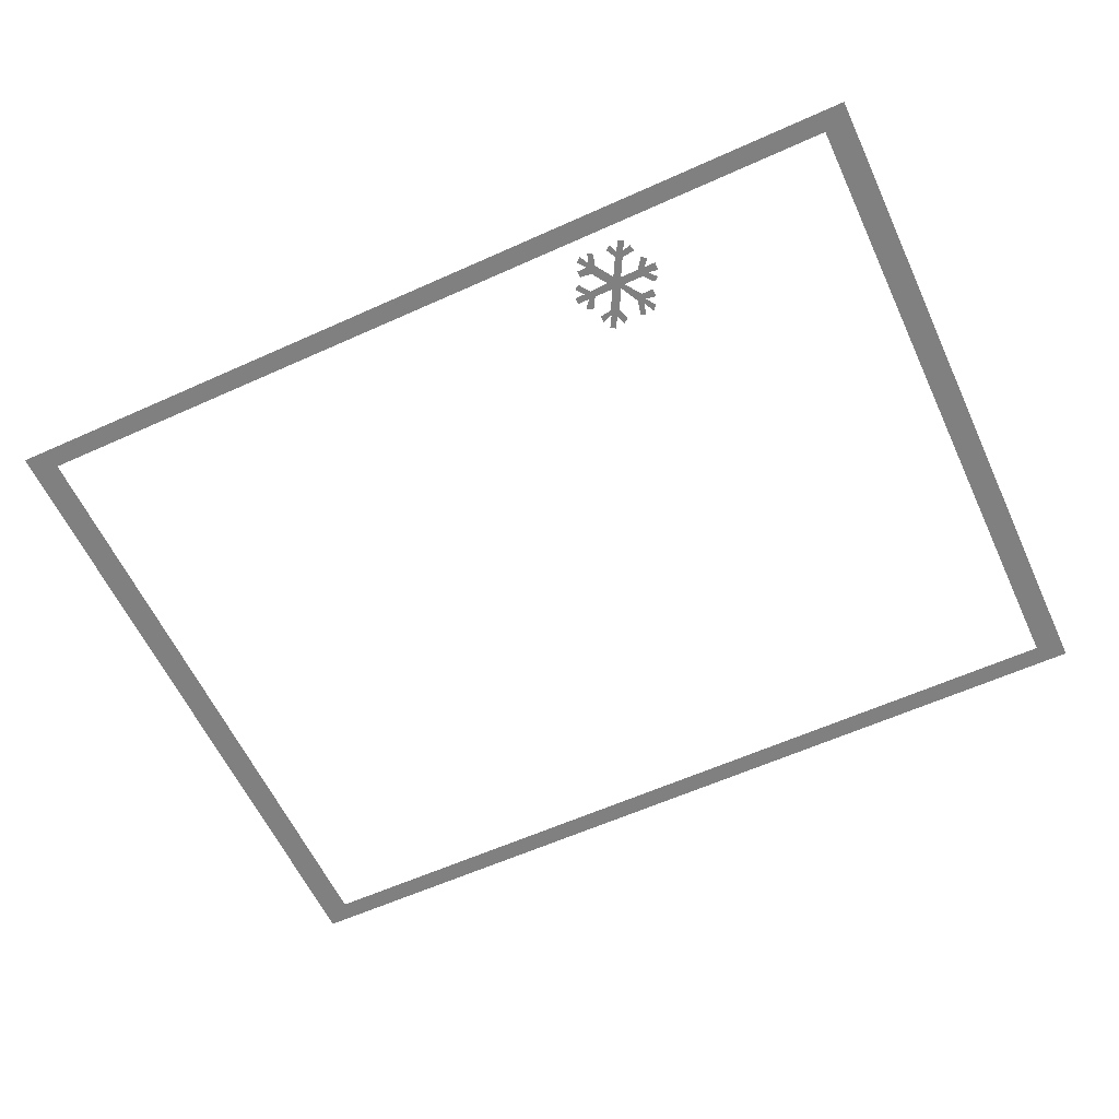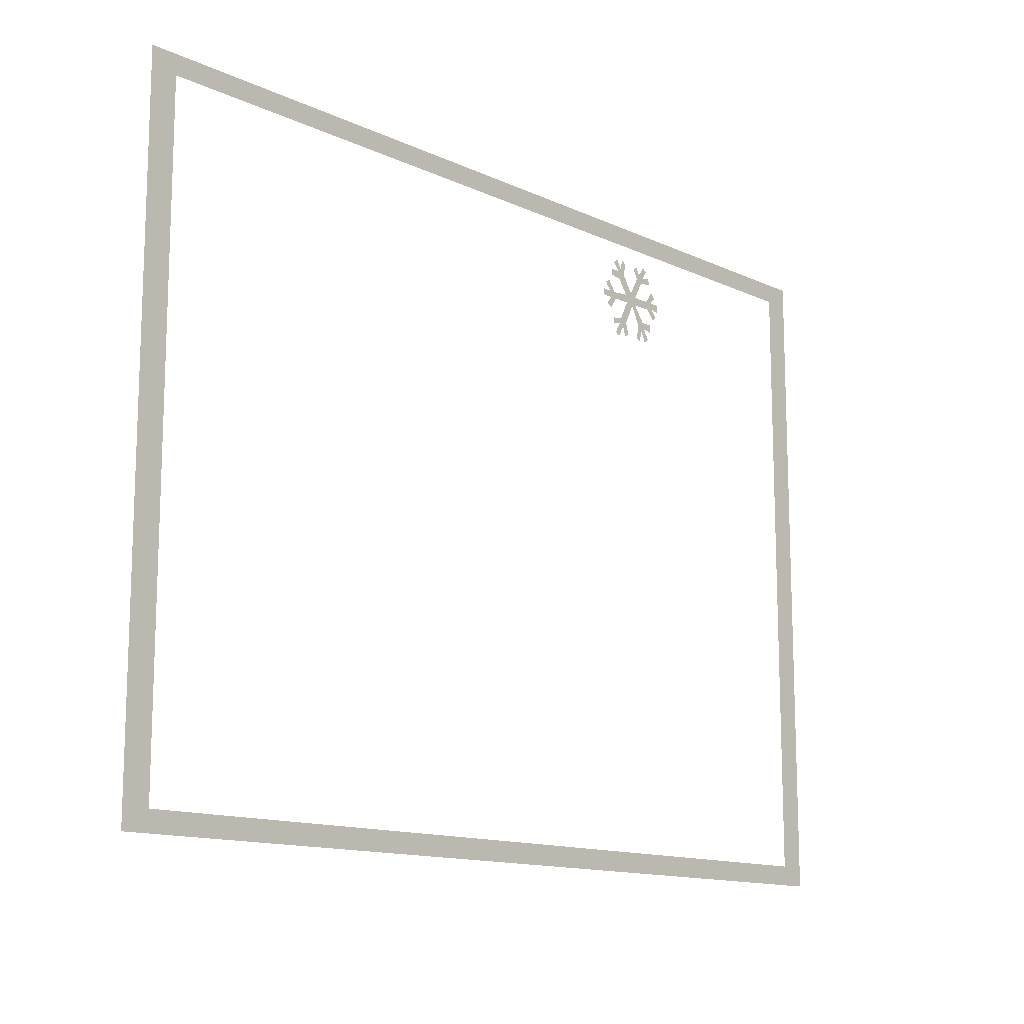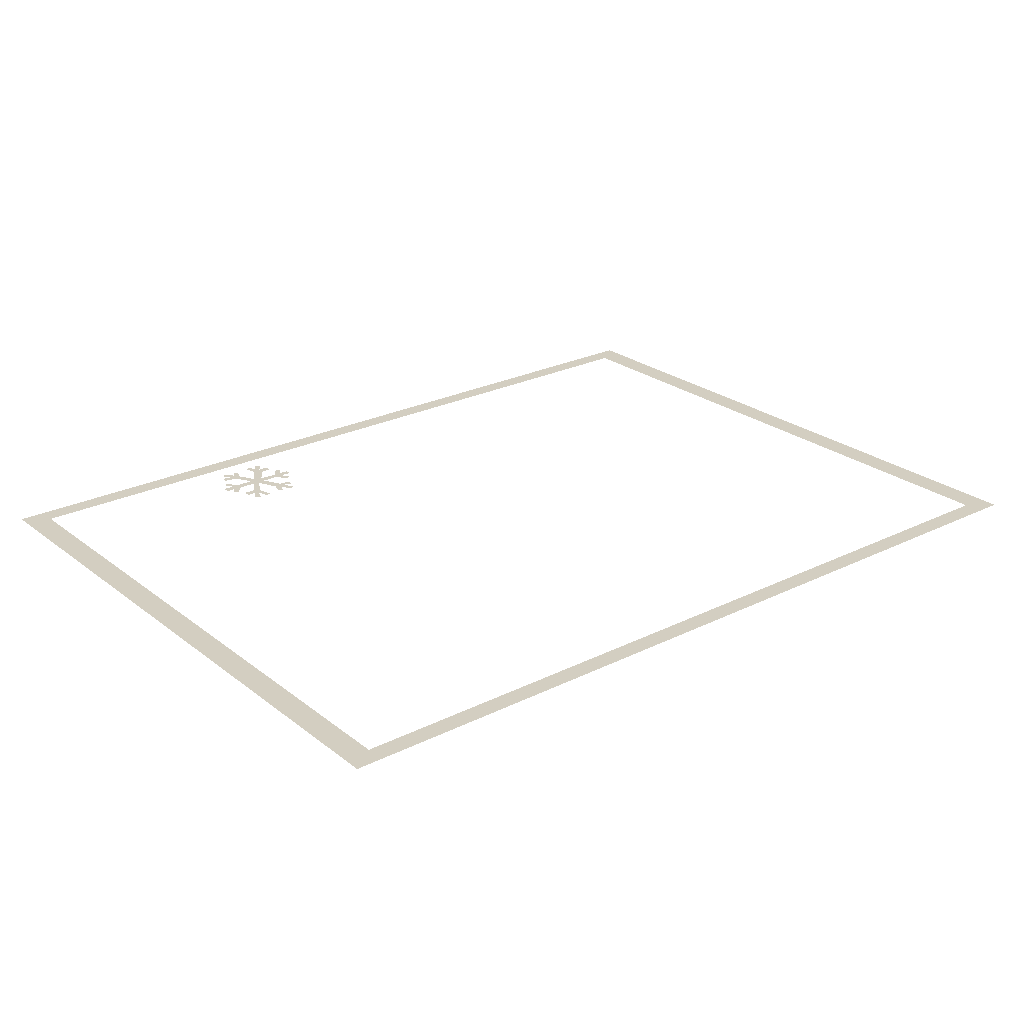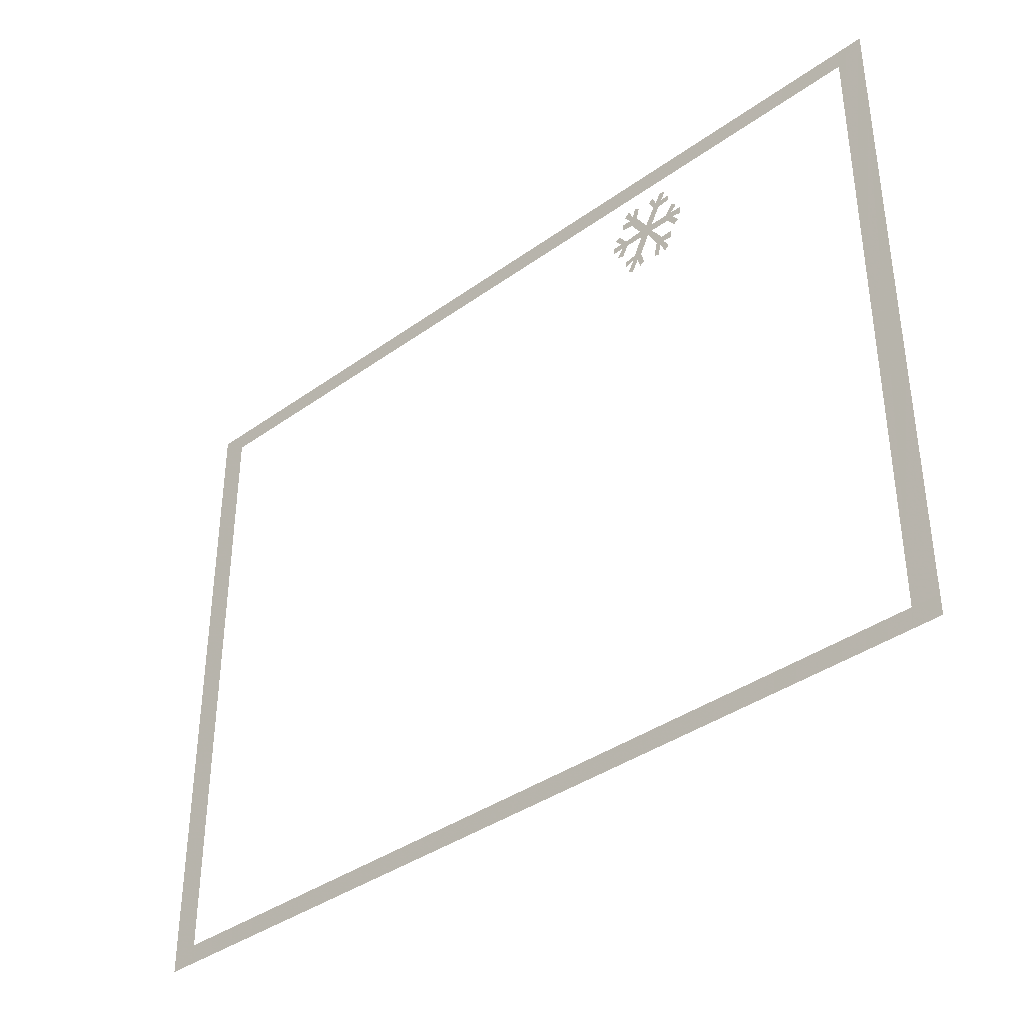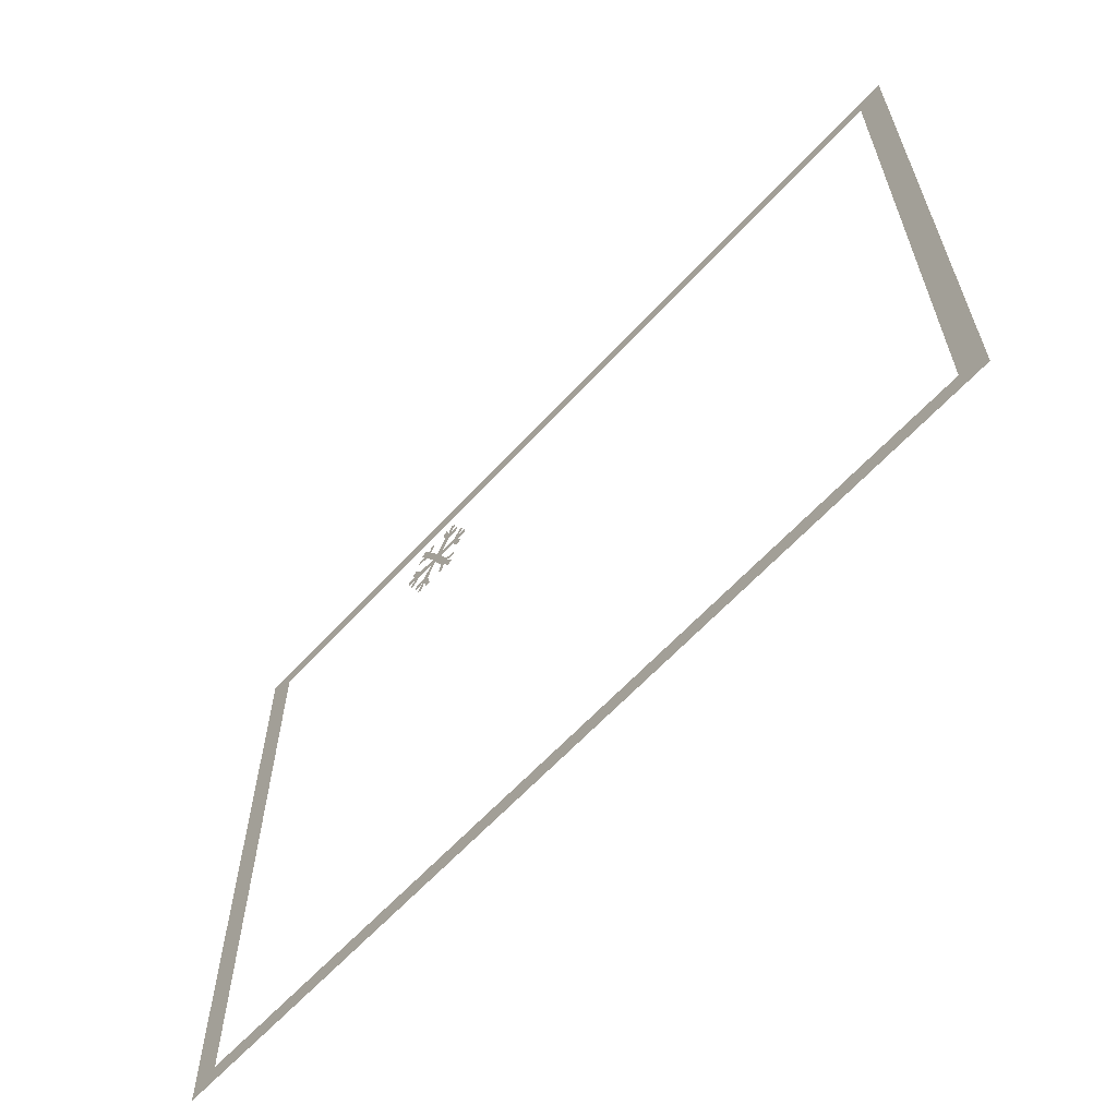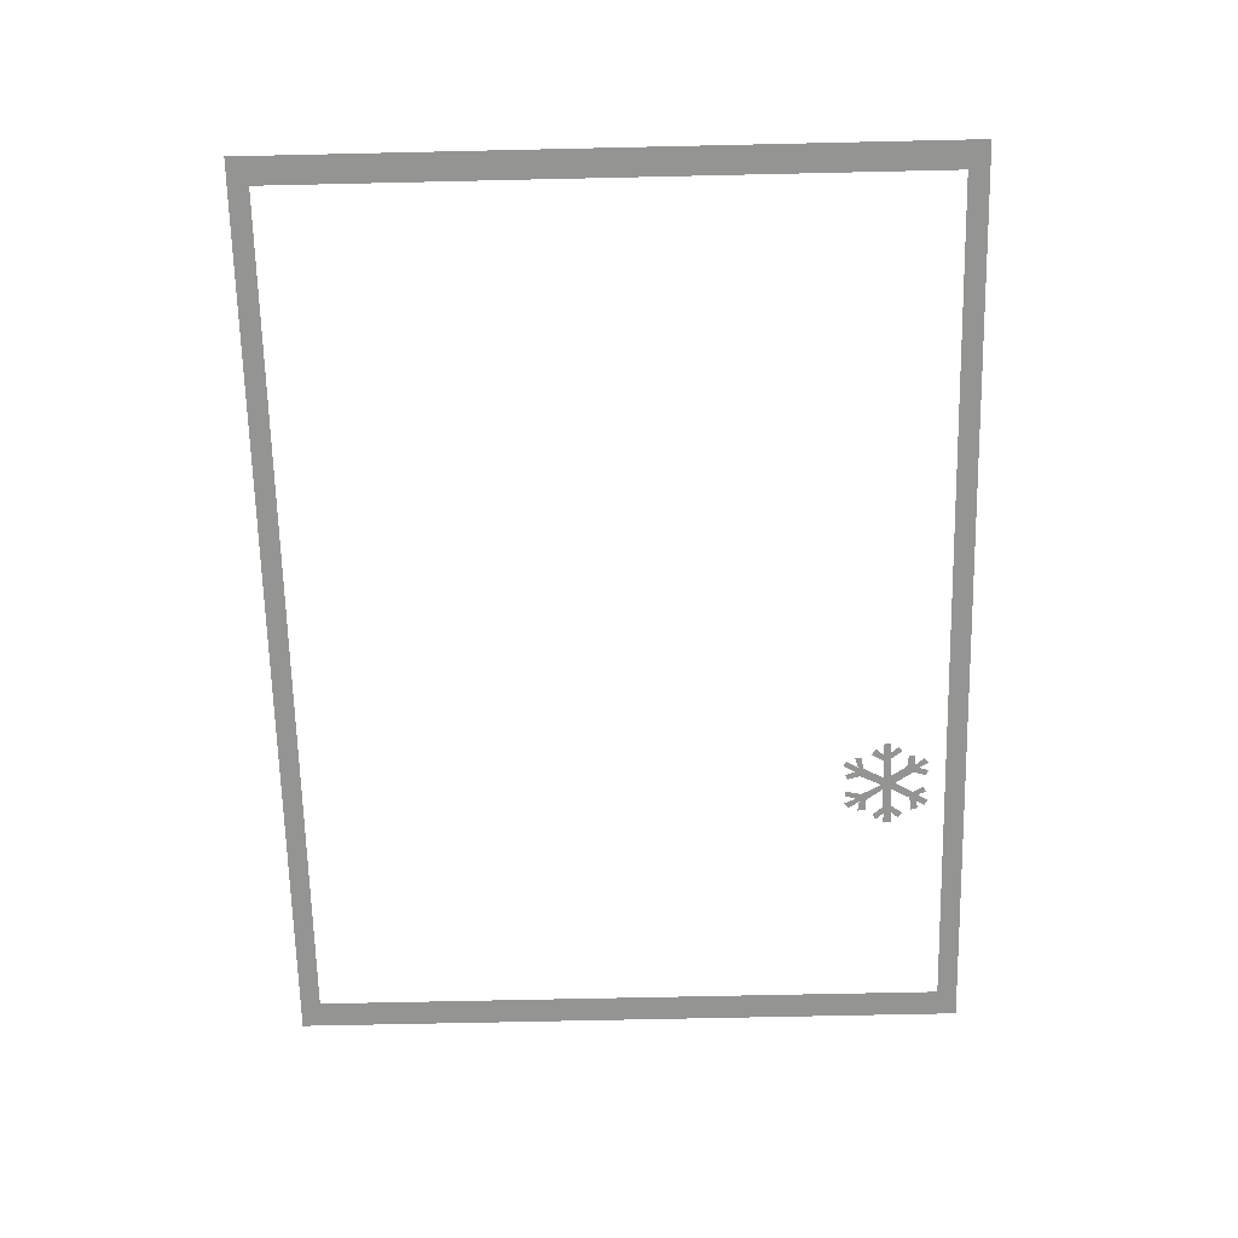
<metadata>
{"format":"obj","ext":"obj","renderer":"f3d","projection":"perspective","resolution":1024,"background":"white","views":[{"elev":-60.1,"azim":24.8,"up":"+Y"},{"elev":-13.3,"azim":-46.4,"up":"+Z"},{"elev":24.9,"azim":141.1,"up":"+Y"},{"elev":-38.0,"azim":42.4,"up":"+Z"},{"elev":-62.6,"azim":-132.5,"up":"+Z"},{"elev":-67.0,"azim":-88.7,"up":"+Y"}]}
</metadata>
<code>
v 0.8594 0 1.234
v 0.8594 0 1.266
v 0.8203 0 1.289
v 0.8203 0 1.25
v 0.7891 0 1.227
v 0.8281 0 1.211
v 0.8281 0 1.164
v 0.8672 0 1.203
v 0.8984 0 1.164
v 0.8906 0 1.211
v 0.9297 0 1.234
v 0.8906 0 1.25
v 0.8984 0 1.297
v 0.9141 0 1.336
v 0.9062 0 1.352
v 0.9219 0 1.375
v 0.9062 0 1.414
v 0.8828 0 1.398
v 0.8047 0 1.352
v 0.7891 0 1.336
v 0.7734 0 1.32
v 0.7656 0 1.359
v 0.7188 0 1.359
v 0.7188 0 1.328
v 0.8203 0 1.406
v 0.7969 0 1.422
v 0.7812 0 1.375
v 0.7578 0 1.422
v 0.7344 0 1.398
v 0.9141 0 1.109
v 0.9297 0 1.125
v 0.9453 0 1.133
v 0.9531 0 1.102
v 1 0 1.094
v 1 0 1.133
v 0.8984 0 1.039
v 0.9219 0 1.031
v 0.9375 0 1.086
v 0.9609 0 1.031
v 0.9844 0 1.055
v 0.7344 0 1.242
v 0.7422 0 1.227
v 0.7422 0 1.211
v 0.7109 0 1.211
v 0.6797 0 1.172
v 0.7109 0 1.156
v 0.6953 0 1.297
v 0.6719 0 1.281
v 0.7031 0 1.242
v 0.6562 0 1.242
v 0.6562 0 1.211
v 0.9844 0 1.211
v 0.9766 0 1.234
v 0.9766 0 1.25
v 1.008 0 1.25
v 1.039 0 1.281
v 1.016 0 1.305
v 1.023 0 1.164
v 1.047 0 1.18
v 1.016 0 1.219
v 1.062 0 1.211
v 1.062 0 1.25
v 0.9375 0 1.336
v 0.9531 0 1.367
v 0.9766 0 1.406
v 0.9531 0 1.422
v 1 0 1.344
v 0.9922 0 1.375
v 0.7812 0 1.117
v 0.8047 0 1.117
v 0.8203 0 1.102
v 0.7969 0 1.078
v 0.8125 0 1.031
v 0.8359 0 1.047
v 0.7266 0 1.109
v 0.7266 0 1.078
v 0.7734 0 1.094
v 0.7422 0 1.039
v 0.7656 0 1.023
v -2 0 1.594
v -2 0 1.5
v 2 0 1.5
v 2 0 1.594
v 2.125 0 1.5
v 2.125 0 1.594
v 2 0 -1.5
v 2.125 0 -1.5
v 2.125 0 -1.594
v 2 0 -1.594
v -2 0 -1.5
v -2 0 -1.594
v -2.125 0 -1.5
v -2.125 0 -1.594
v -2.125 0 1.5
v -2.125 0 1.594
f 1 2 3
f 1 3 4
f 1 4 5
f 1 5 6
f 1 6 7
f 1 7 8
f 1 8 9
f 1 9 10
f 1 10 11
f 1 11 12
f 1 12 13
f 1 13 2
f 2 13 14
f 2 14 15
f 15 14 16
f 15 16 17
f 15 17 18
f 3 2 19
f 3 19 20
f 3 20 4
f 4 20 21
f 21 20 22
f 21 22 23
f 21 23 24
f 19 25 26
f 19 26 27
f 19 27 20
f 20 27 22
f 22 27 28
f 22 28 29
f 9 8 30
f 9 30 31
f 9 31 10
f 10 31 32
f 32 31 33
f 32 33 34
f 32 34 35
f 30 36 37
f 30 37 38
f 30 38 31
f 31 38 33
f 33 38 39
f 33 39 40
f 5 4 41
f 5 41 42
f 5 42 6
f 6 42 43
f 43 42 44
f 43 44 45
f 43 45 46
f 41 47 48
f 41 48 49
f 41 49 42
f 42 49 44
f 44 49 50
f 44 50 51
f 11 10 52
f 11 52 53
f 11 53 12
f 12 53 54
f 54 53 55
f 54 55 56
f 54 56 57
f 52 58 59
f 52 59 60
f 52 60 53
f 53 60 55
f 55 60 61
f 55 61 62
f 13 12 63
f 13 63 14
f 14 63 64
f 14 64 16
f 16 64 65
f 16 65 66
f 63 67 68
f 63 68 64
f 7 6 69
f 7 69 70
f 7 70 8
f 8 70 71
f 71 70 72
f 71 72 73
f 71 73 74
f 69 75 76
f 69 76 77
f 69 77 70
f 70 77 72
f 72 77 78
f 72 78 79
f 80 81 82
f 80 82 83
f 83 82 84
f 83 84 85
f 84 82 86
f 84 86 87
f 87 86 88
f 88 86 89
f 89 86 90
f 89 90 91
f 91 90 92
f 91 92 93
f 92 90 81
f 92 81 94
f 94 81 95
f 95 81 80

</code>
